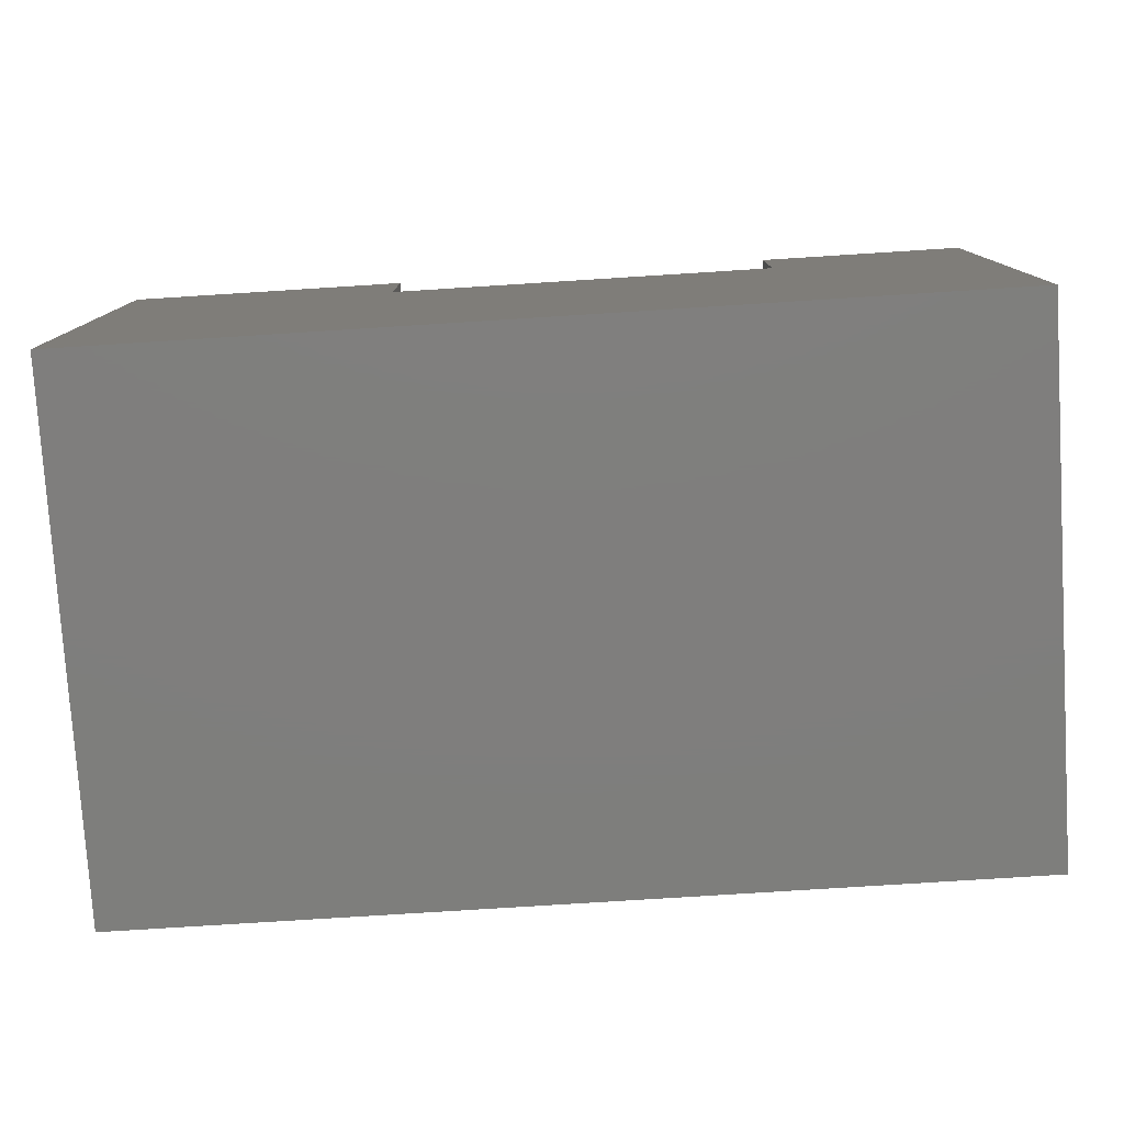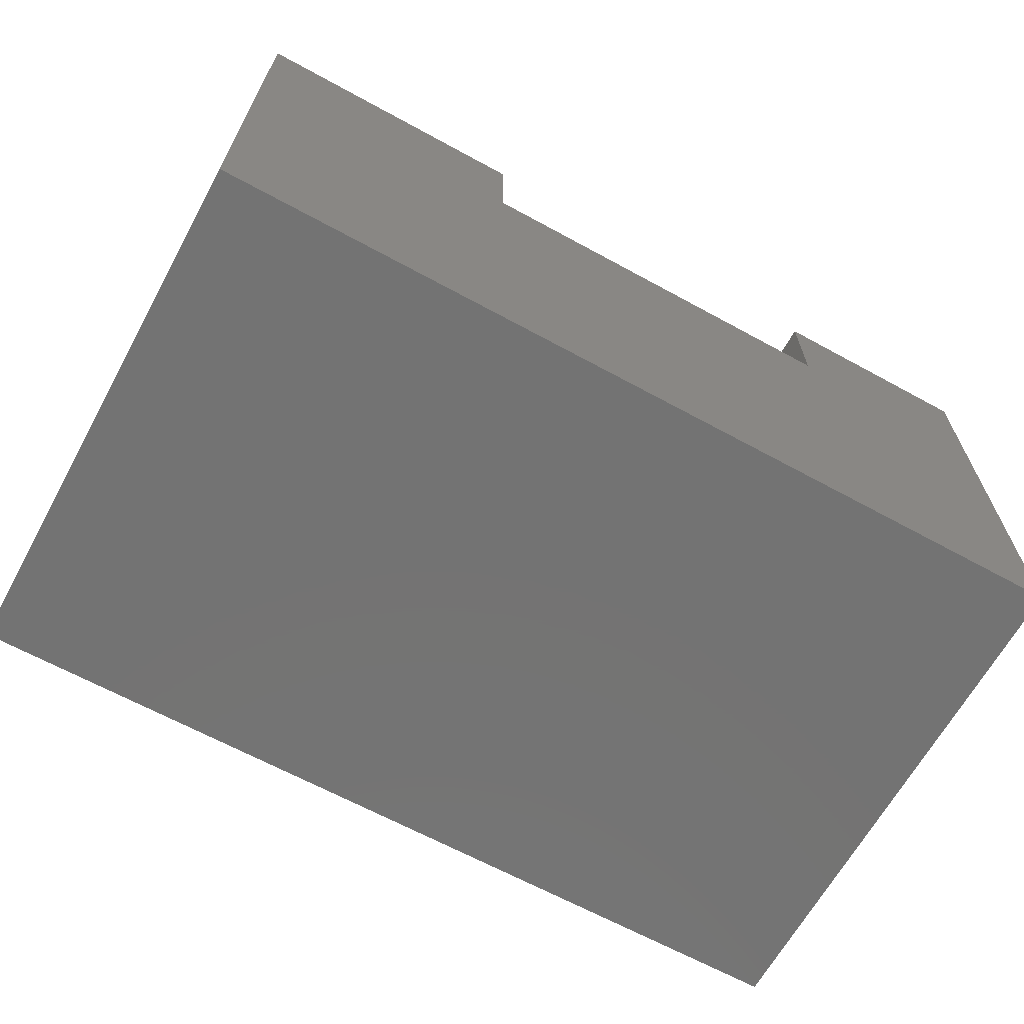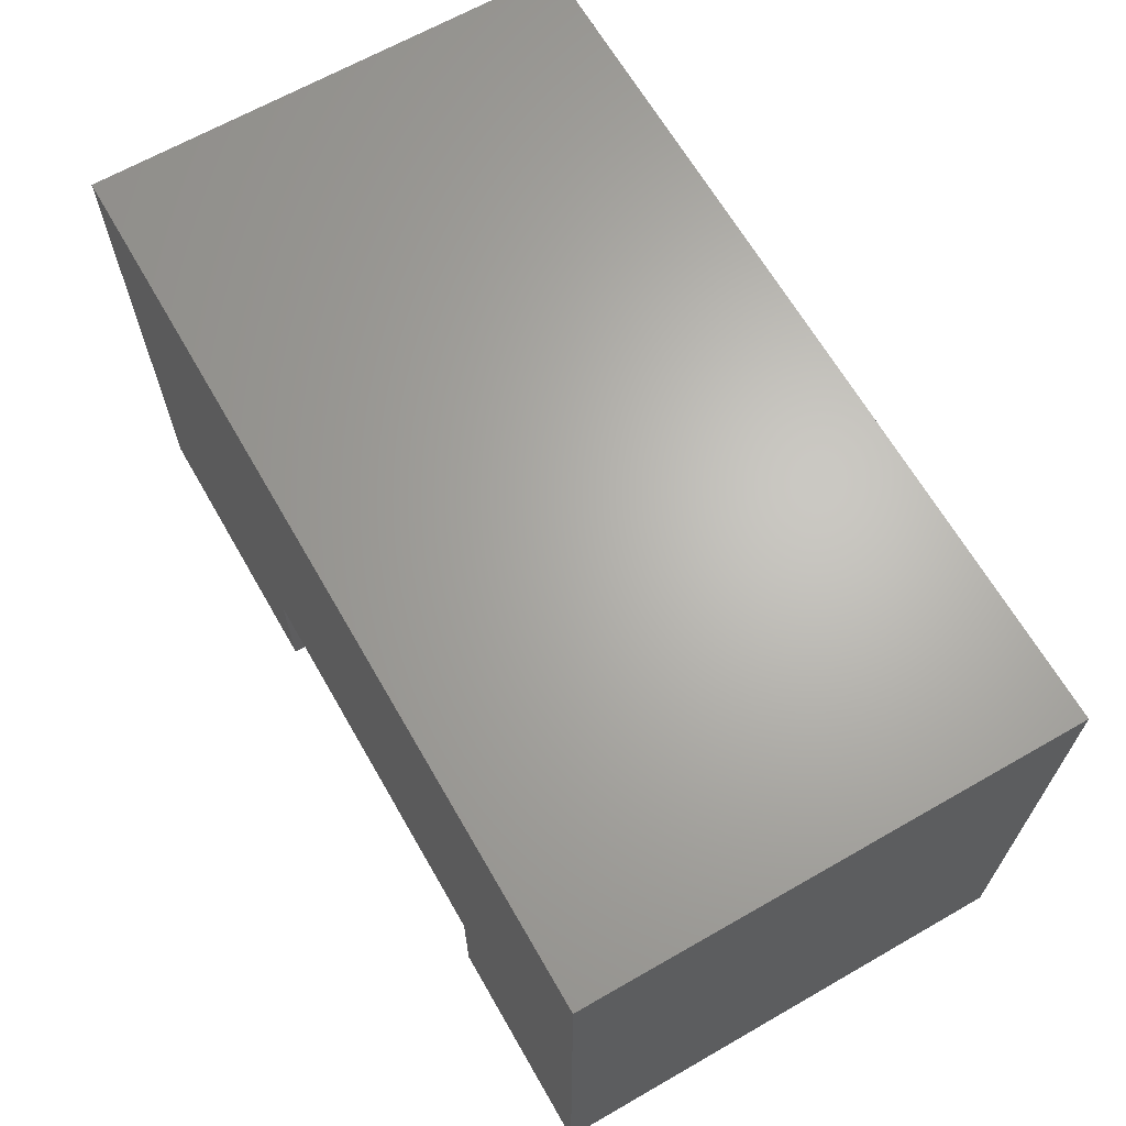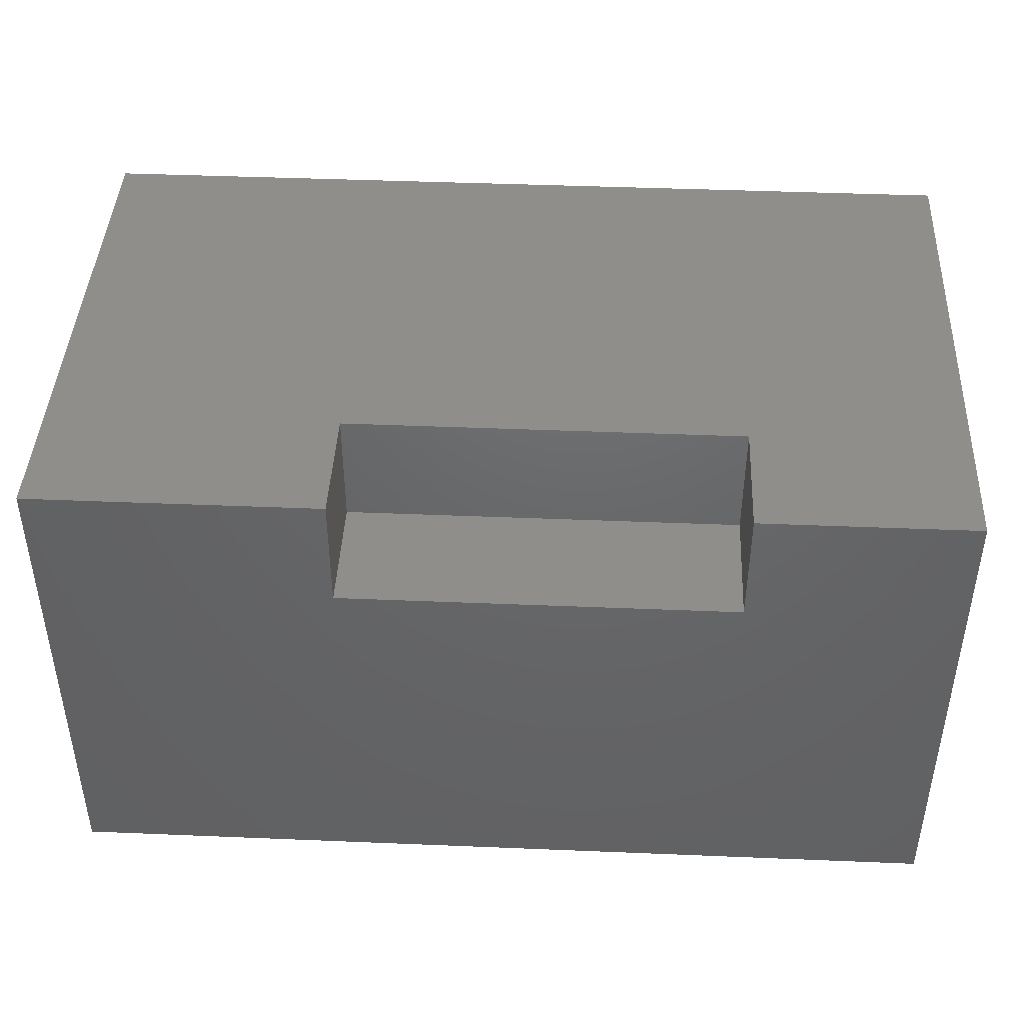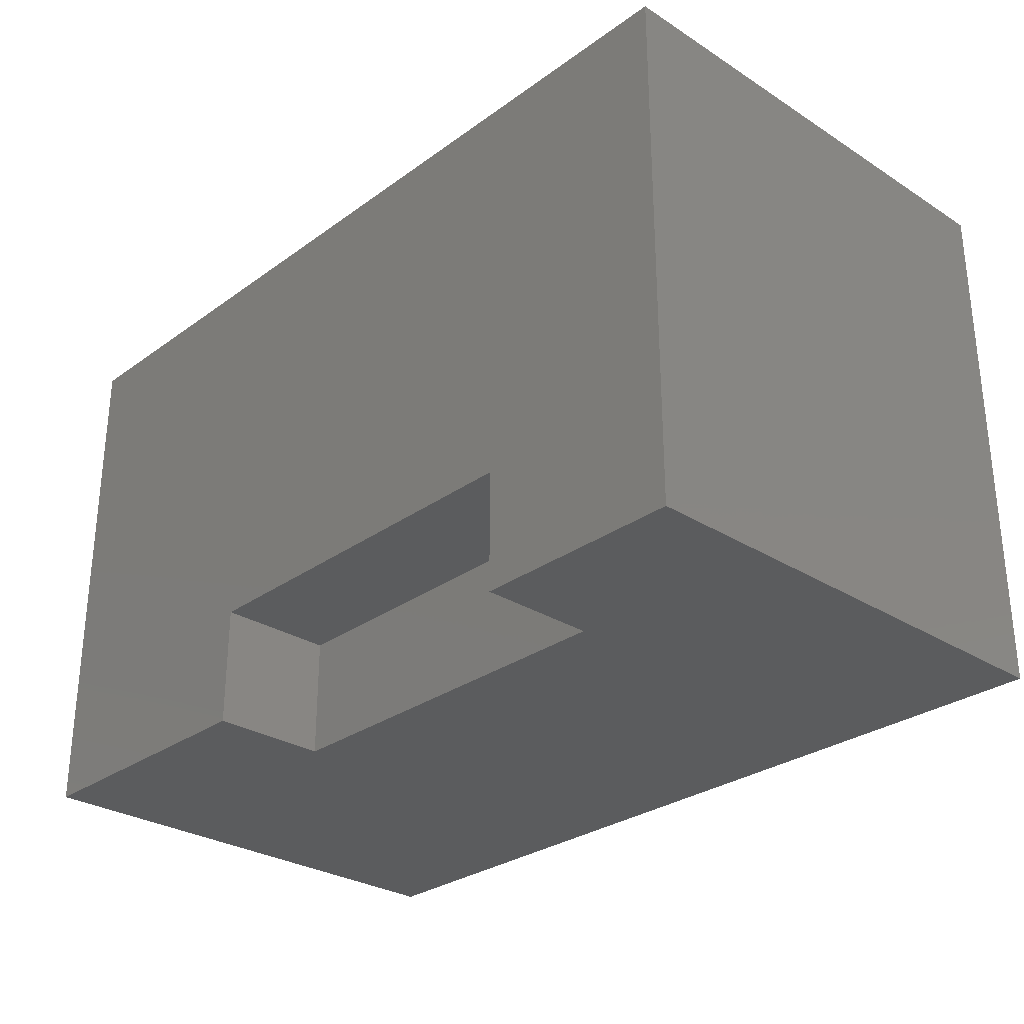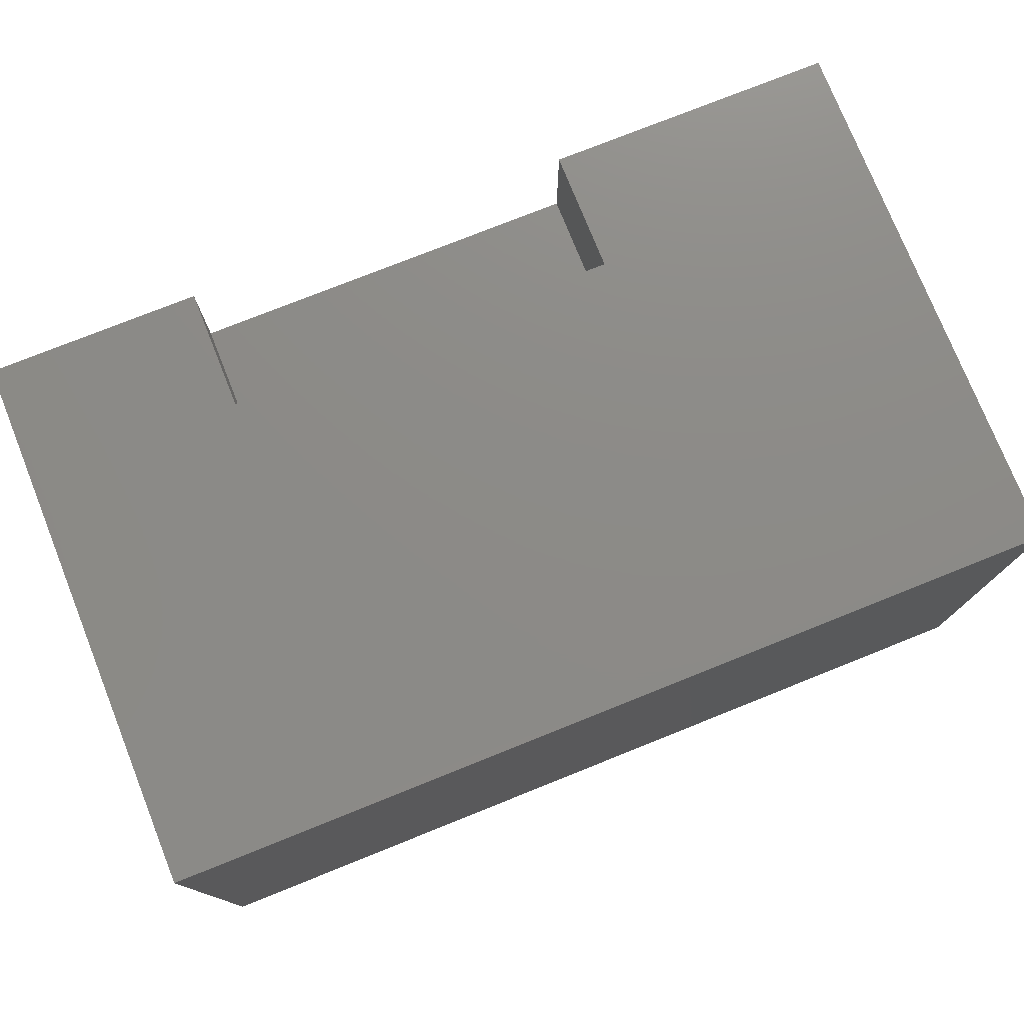
<metadata>
{"format":"stl","ext":"stl","renderer":"f3d","projection":"perspective","resolution":1024,"background":"white","views":[{"elev":-78.3,"azim":3.6,"up":"+Z"},{"elev":-65.5,"azim":-28.8,"up":"+Z"},{"elev":65.7,"azim":60.1,"up":"+Y"},{"elev":43.1,"azim":2.8,"up":"+Z"},{"elev":-29.0,"azim":46.8,"up":"+Y"},{"elev":76.5,"azim":158.2,"up":"+Z"}]}
</metadata>
<code>
# stl→obj: 38 verts, 68 faces
v -0.08594 -0.4688 -0.08594
v -0.08594 0.08594 -0.08594
v 0.8359 -0.4688 -0.08594
v 0.8359 0.08594 -0.08594
v 0.8359 0.08594 0.4254
v 0.8359 -0.4688 0.4254
v -0.08594 -0.4688 0.4254
v 0.2109 -0.4688 0.4254
v -0.08594 0.08594 0.4254
v 0.2109 -0.3438 0.4254
v 0.6172 -0.3438 0.4254
v 0.6172 -0.4688 0.4254
v 0.6172 -0.4688 0.3047
v 0.4928 -0.4688 0.3047
v 0.2493 -0.4688 0.3047
v 0.2109 -0.4688 0.3047
v 0.2493 -0.3438 0.3047
v 0.4928 -0.3438 0.3047
v 0.2109 -0.3438 0.3047
v 0.6172 -0.3438 0.3047
v 0.6172 -0.2812 0.1172
v 0.6172 -0.1562 0.1172
v 0.6172 -0.2812 0.2379
v 0.6172 -0.1562 0.2379
v 0.1016 -0.1016 0.2379
v 0.6484 -0.1016 0.2379
v 0.1016 -0.1562 0.2379
v 0.6484 -0.2812 0.2379
v 0.4928 -0.1562 0.1172
v 0.2493 -0.1562 0.1172
v 0.1016 -0.1562 0.1172
v 0.4928 -0.2812 0.1172
v 0.1016 -0.2812 0.1172
v 0.2493 -0.2812 0.1172
v 0.1016 -0.2812 0.1016
v 0.6484 -0.2812 0.1016
v 0.1016 -0.1016 0.1016
v 0.6484 -0.1016 0.1016
f 1 2 3
f 3 2 4
f 4 5 3
f 3 5 6
f 7 8 9
f 9 8 10
f 9 10 5
f 5 10 11
f 5 11 6
f 6 11 12
f 9 2 7
f 7 2 1
f 9 5 2
f 2 5 4
f 1 3 13
f 1 13 14
f 1 14 15
f 1 15 16
f 1 16 8
f 1 8 7
f 12 13 6
f 6 13 3
f 17 15 18
f 18 15 14
f 19 16 17
f 17 16 15
f 18 14 20
f 20 14 13
f 13 12 20
f 20 12 11
f 8 16 10
f 10 16 19
f 10 19 17
f 10 17 18
f 10 18 20
f 10 20 11
f 21 22 23
f 23 22 24
f 25 26 27
f 27 26 24
f 26 28 24
f 24 28 23
f 27 24 22
f 27 22 29
f 27 29 30
f 27 30 31
f 29 22 32
f 32 22 21
f 33 34 35
f 34 36 35
f 36 34 32
f 36 32 21
f 36 21 23
f 36 23 28
f 35 36 37
f 37 36 38
f 38 36 26
f 26 36 28
f 25 37 26
f 26 37 38
f 35 37 33
f 33 37 31
f 37 25 31
f 31 25 27
f 31 30 33
f 33 30 34
f 30 29 34
f 34 29 32

</code>
